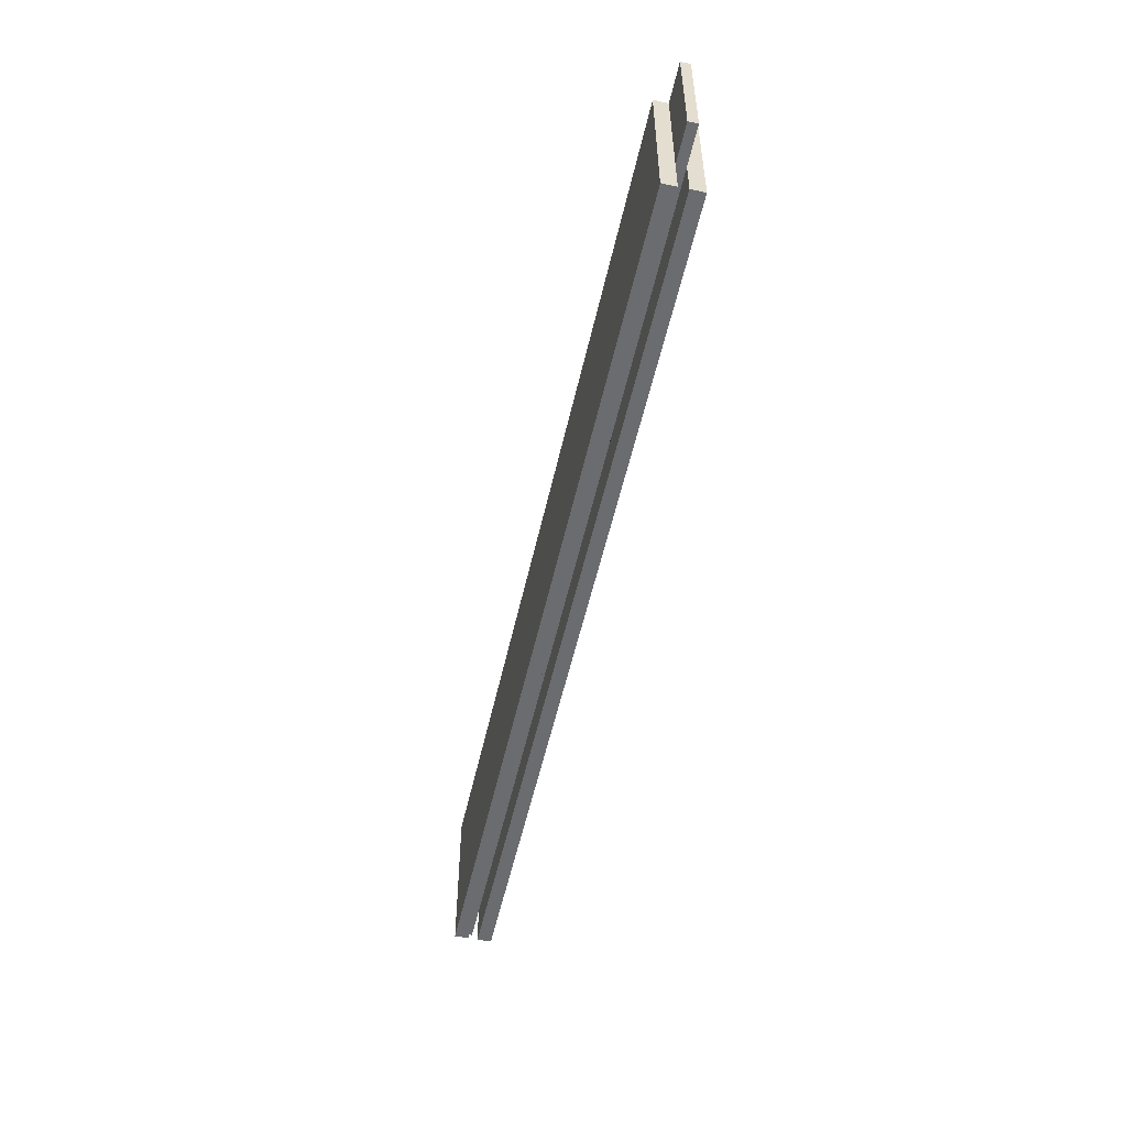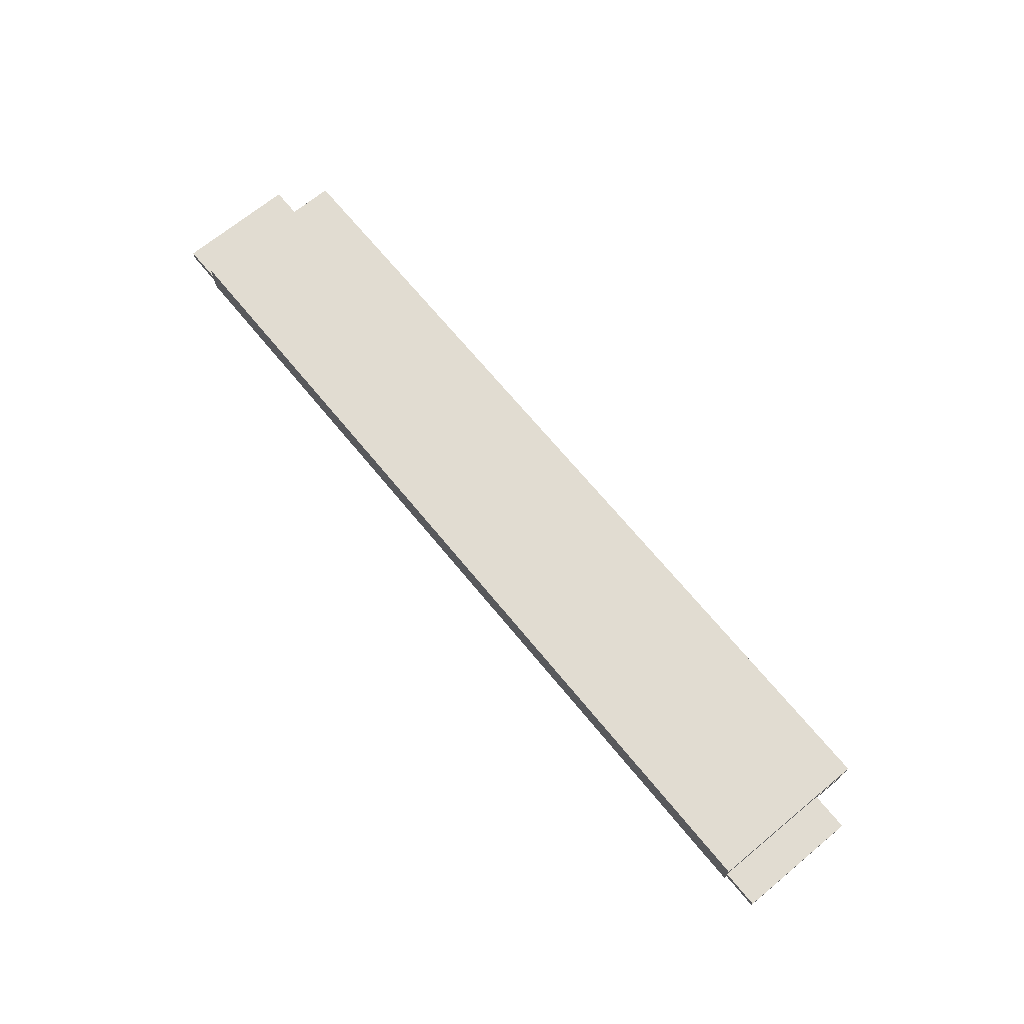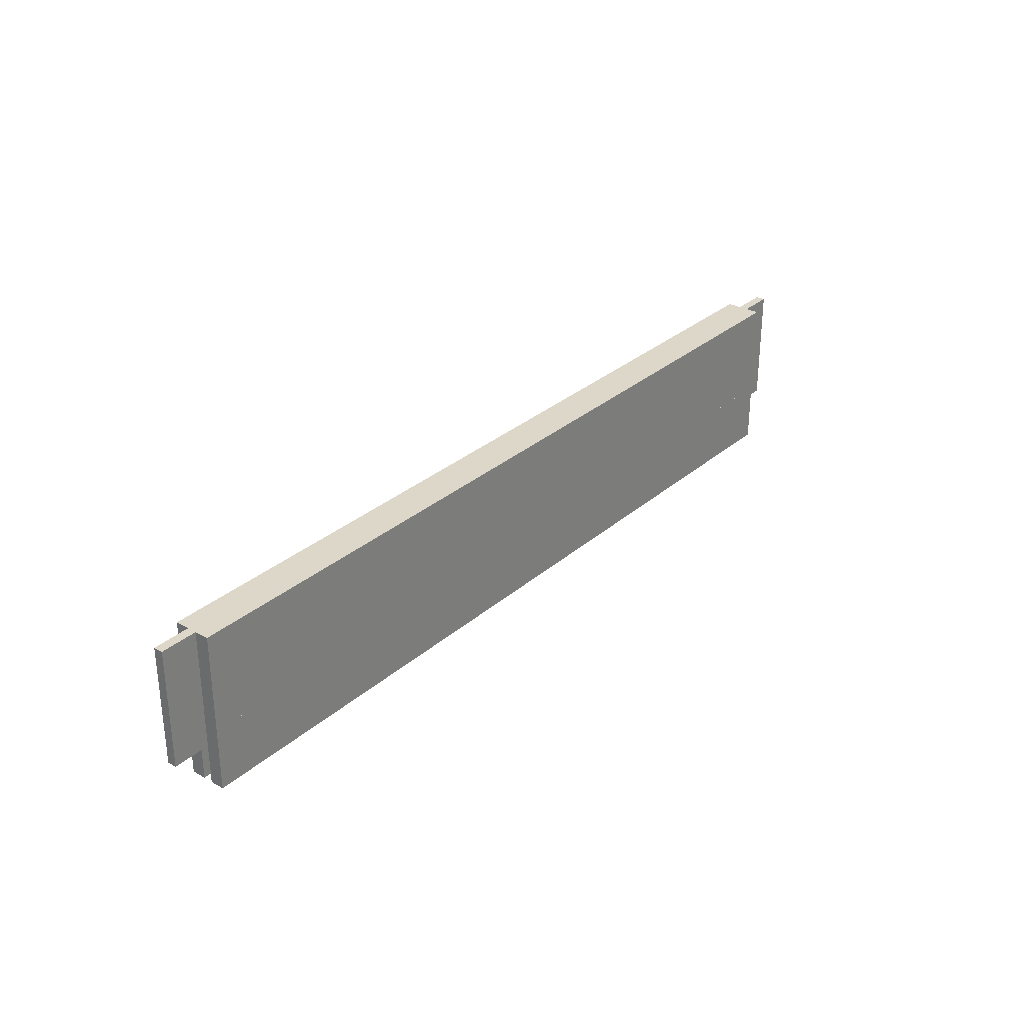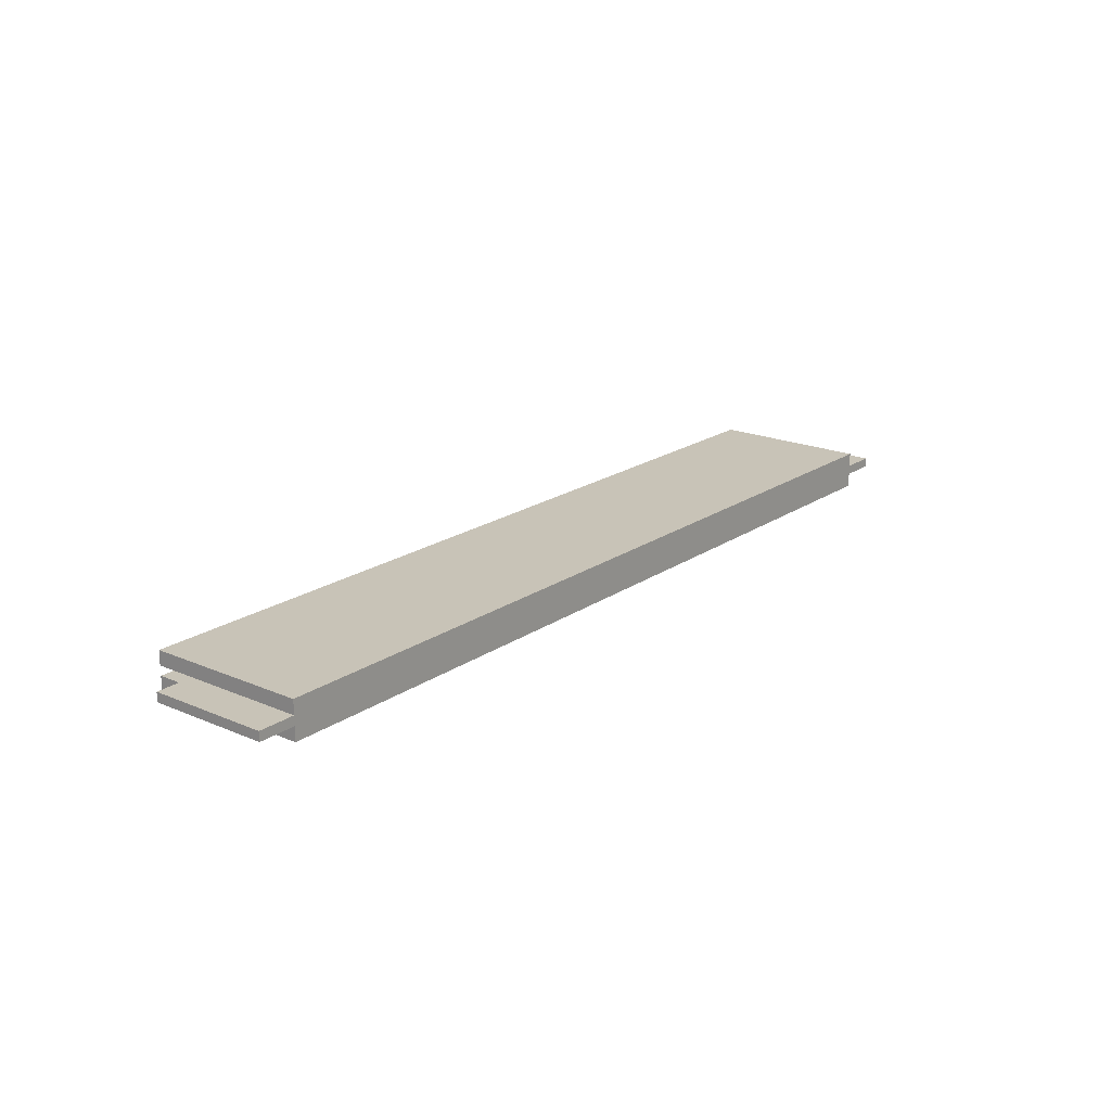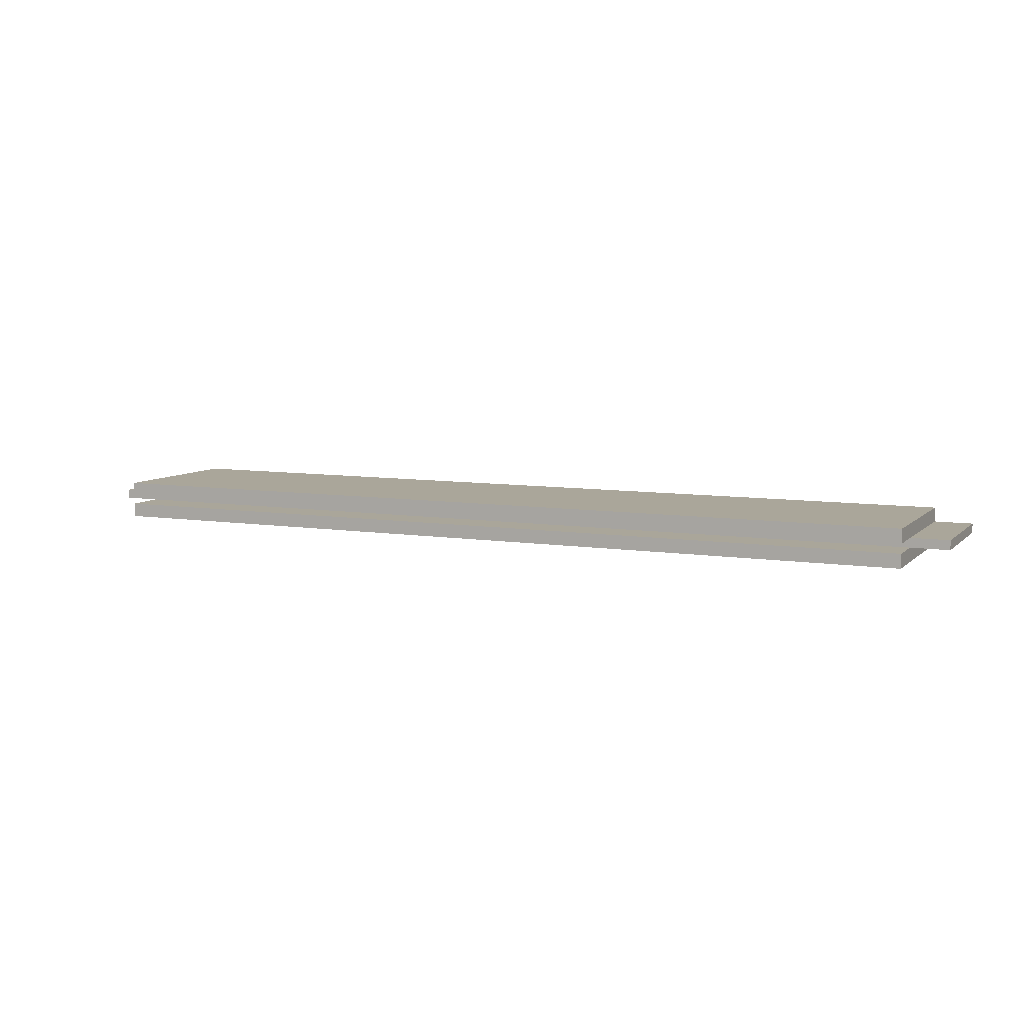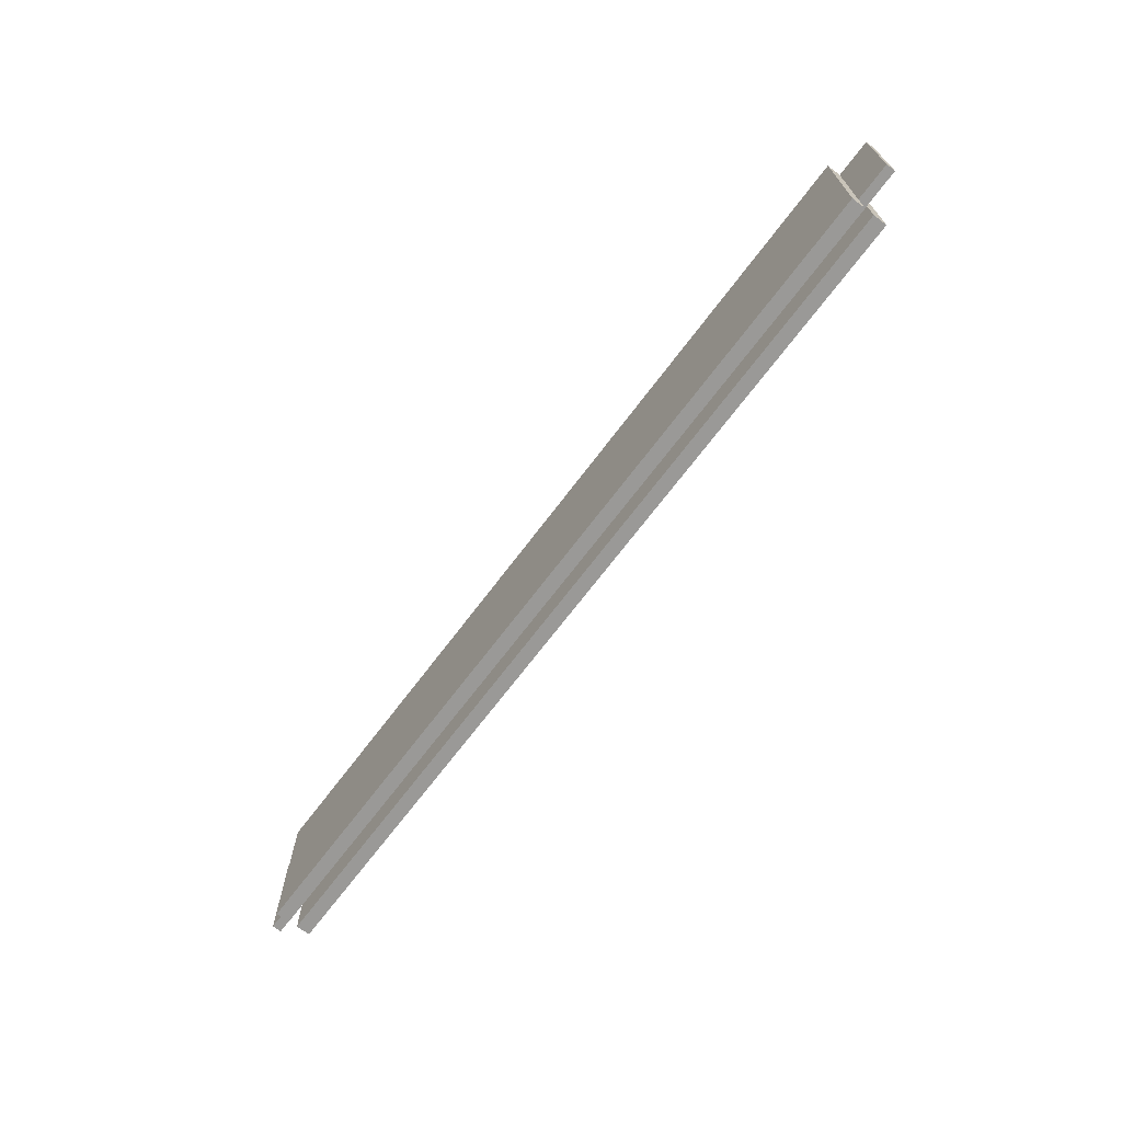
<metadata>
{"format":"obj","ext":"obj","renderer":"f3d","projection":"perspective","resolution":1024,"background":"white","views":[{"elev":-53.7,"azim":77.5,"up":"+Y"},{"elev":69.3,"azim":-129.5,"up":"+Z"},{"elev":30.3,"azim":-51.1,"up":"+Y"},{"elev":19.7,"azim":128.6,"up":"+Z"},{"elev":7.8,"azim":24.3,"up":"+Z"},{"elev":-69.0,"azim":53.1,"up":"+Y"}]}
</metadata>
<code>
o Door_Rail_4/Door_Rail_/mesh70/mesh70-geometry#mesh70-geometry
v 0.4761 0.309 0.2121
v 0.05771 0.387 0.2121
v 0.05771 0.309 0.2121
v 0.4761 0.387 0.2121
v 0.05771 0.3285 0.2053
v 0.05771 0.309 0.2053
v 0.4761 0.387 0.2053
v 0.05771 0.387 0.2053
v 0.4761 0.309 0.2053
v 0.4761 0.3285 0.2053
v 0.03952 0.387 0.2053
v 0.4942 0.3285 0.2053
v 0.4942 0.387 0.2007
v 0.03952 0.3285 0.2053
v 0.03952 0.3285 0.2007
v 0.4942 0.387 0.2053
v 0.03952 0.387 0.2007
v 0.4942 0.3285 0.2007
v 0.4761 0.387 0.2007
v 0.05771 0.3285 0.2007
v 0.05771 0.387 0.2007
v 0.4761 0.3285 0.2007
v 0.4761 0.387 0.1939
v 0.05771 0.309 0.1939
v 0.4761 0.309 0.2007
v 0.4761 0.309 0.1939
v 0.05771 0.387 0.1939
v 0.05771 0.309 0.2007
f 1 2 3
f 2 1 4
f 3 2 1
f 4 1 2
f 2 5 3
f 3 5 2
f 6 1 3
f 3 1 6
f 1 7 4
f 4 7 1
f 7 2 4
f 4 2 7
f 5 2 8
f 8 2 5
f 3 5 6
f 6 5 3
f 1 6 9
f 9 6 1
f 7 1 10
f 10 1 7
f 2 7 8
f 8 7 2
f 11 5 8
f 8 5 11
f 10 6 5
f 5 6 10
f 6 10 9
f 9 10 6
f 10 1 9
f 9 1 10
f 12 7 10
f 10 7 12
f 7 13 8
f 8 13 7
f 5 11 14
f 14 11 5
f 8 13 11
f 11 13 8
f 5 15 10
f 10 15 5
f 7 12 16
f 16 12 7
f 10 15 12
f 12 15 10
f 13 7 16
f 16 7 13
f 11 15 14
f 14 15 11
f 15 5 14
f 14 5 15
f 11 13 17
f 17 13 11
f 12 13 16
f 16 13 12
f 12 15 18
f 18 15 12
f 15 11 17
f 17 11 15
f 17 13 19
f 19 13 17
f 13 12 18
f 18 12 13
f 18 15 20
f 20 15 18
f 21 15 17
f 17 15 21
f 13 22 19
f 19 22 13
f 17 19 21
f 21 19 17
f 22 13 18
f 18 13 22
f 15 21 20
f 20 21 15
f 18 20 22
f 22 20 18
f 22 23 19
f 19 23 22
f 23 21 19
f 19 21 23
f 21 24 20
f 20 24 21
f 20 25 22
f 22 25 20
f 23 22 26
f 26 22 23
f 21 23 27
f 27 23 21
f 24 21 27
f 27 21 24
f 20 24 28
f 28 24 20
f 25 20 28
f 28 20 25
f 26 22 25
f 25 22 26
f 24 23 26
f 26 23 24
f 23 24 27
f 27 24 23
f 24 25 28
f 28 25 24
f 25 24 26
f 26 24 25

</code>
